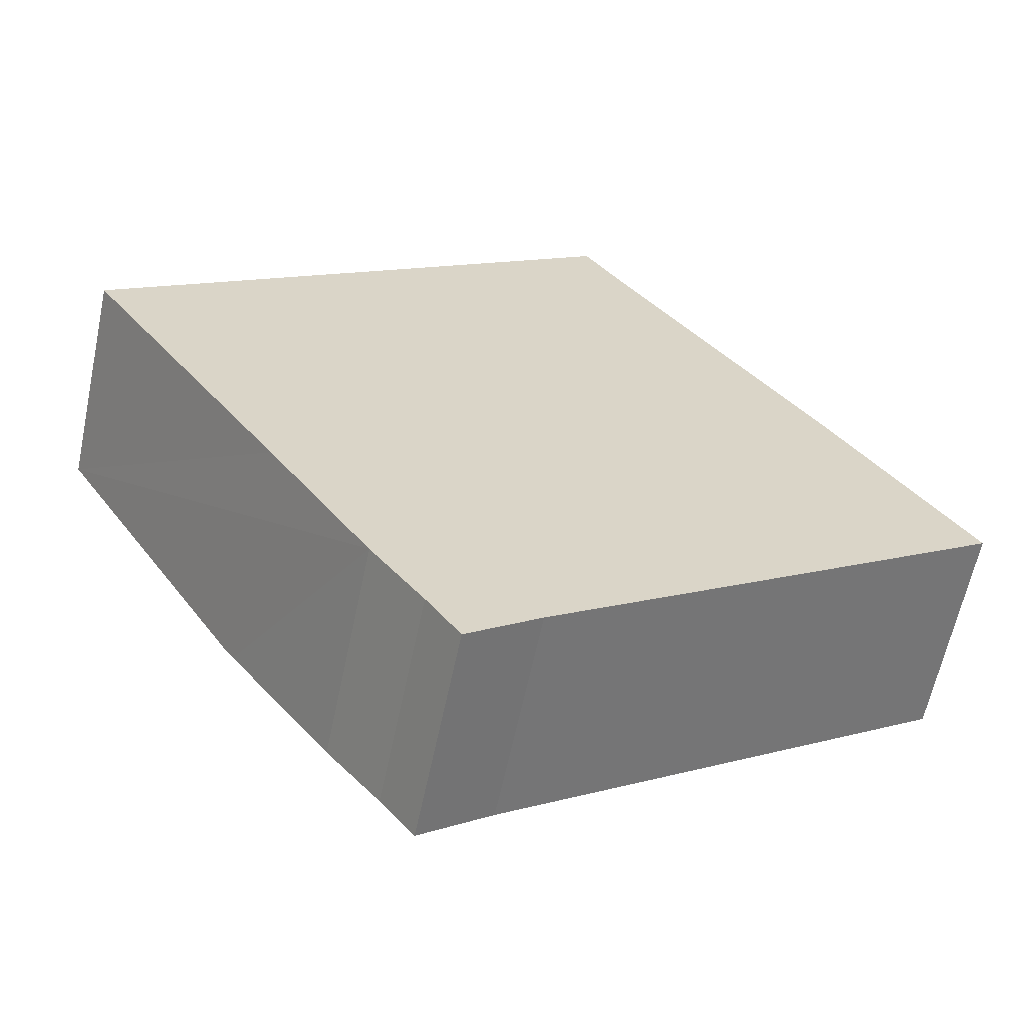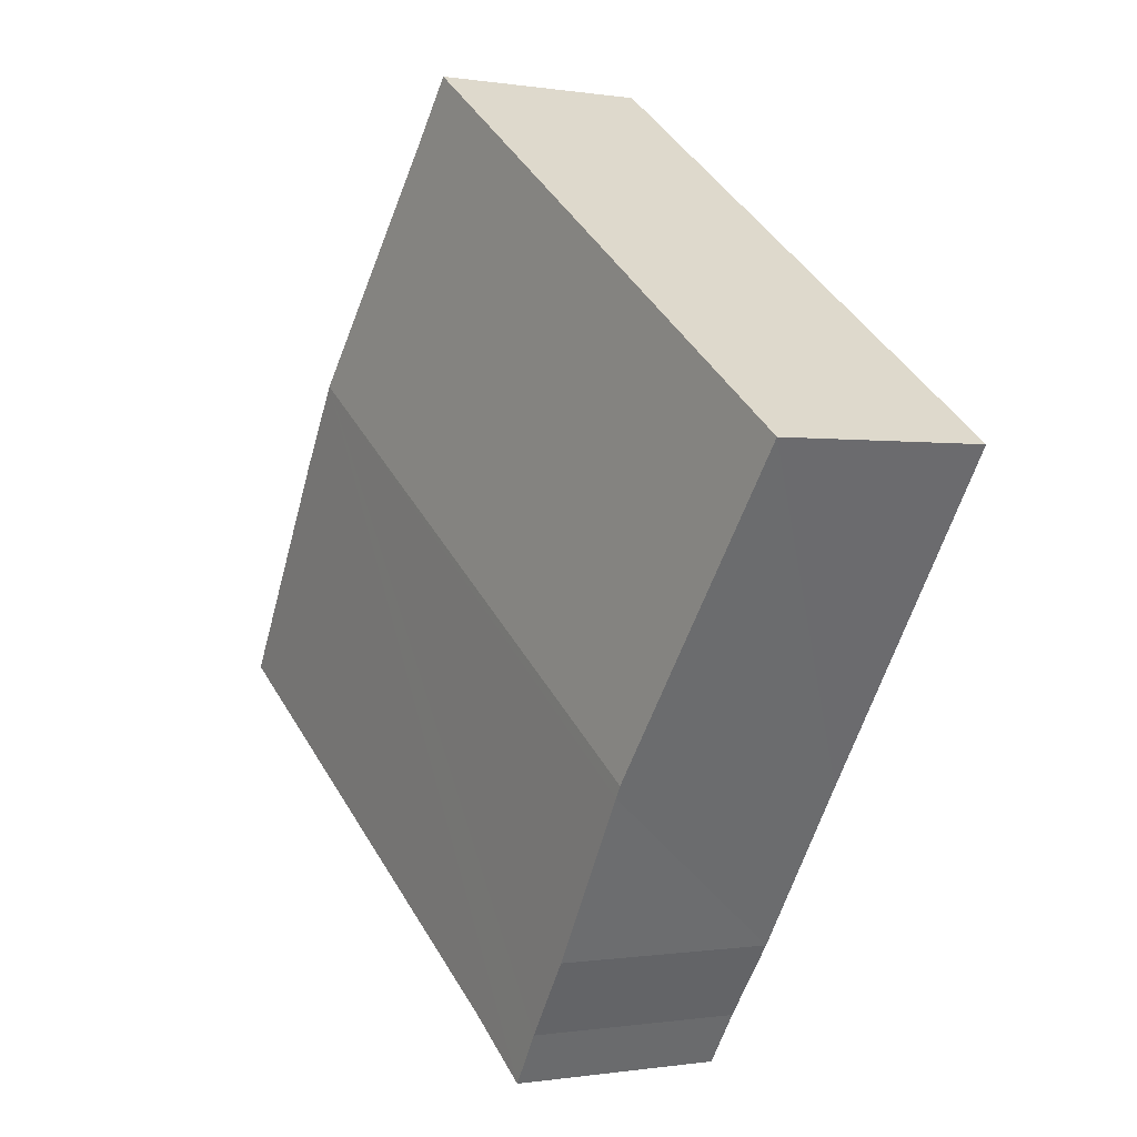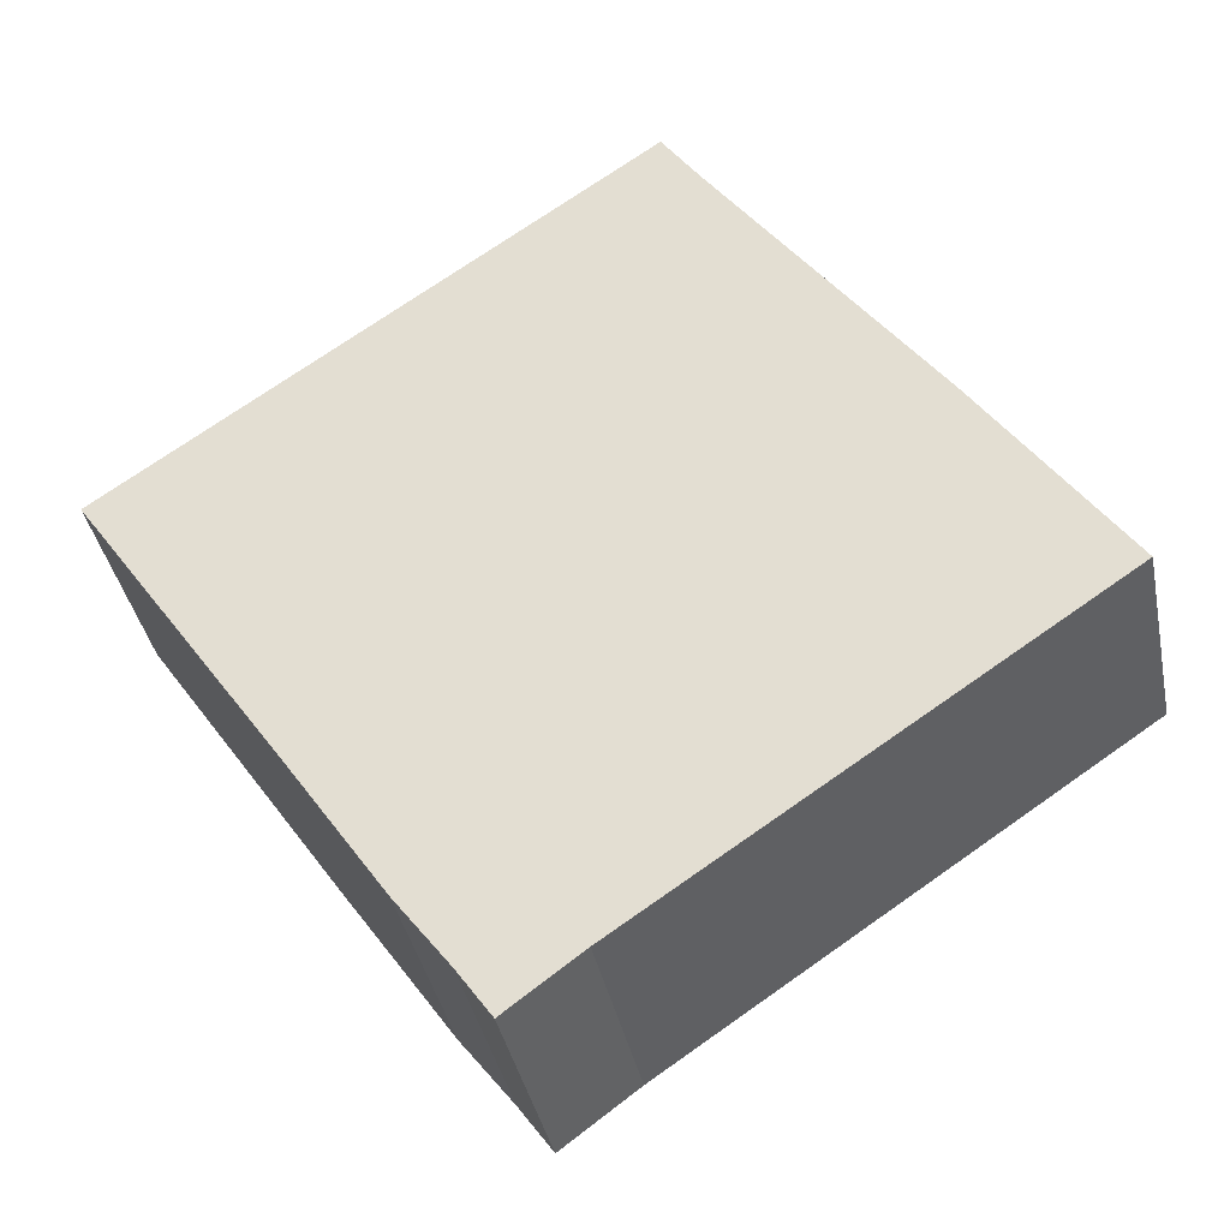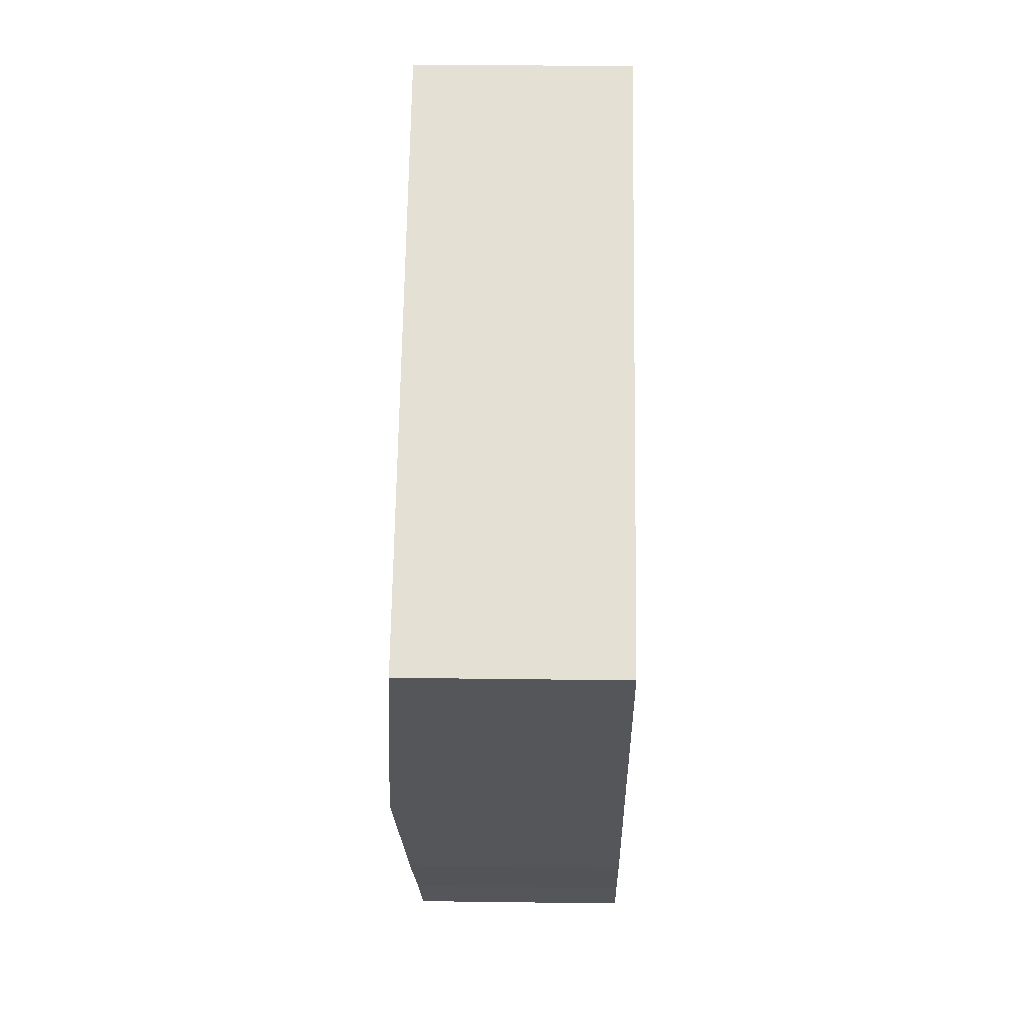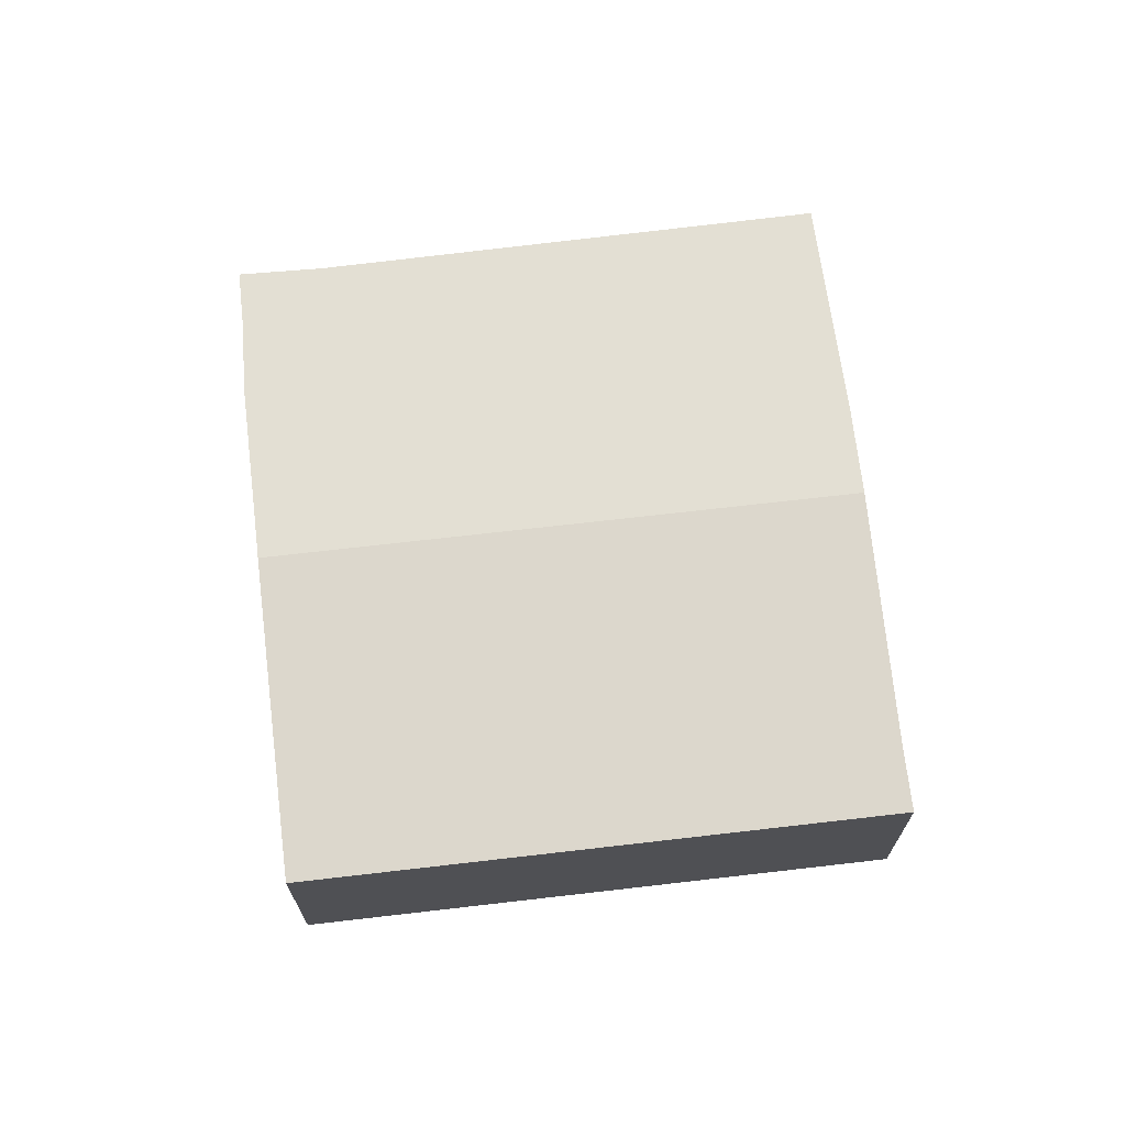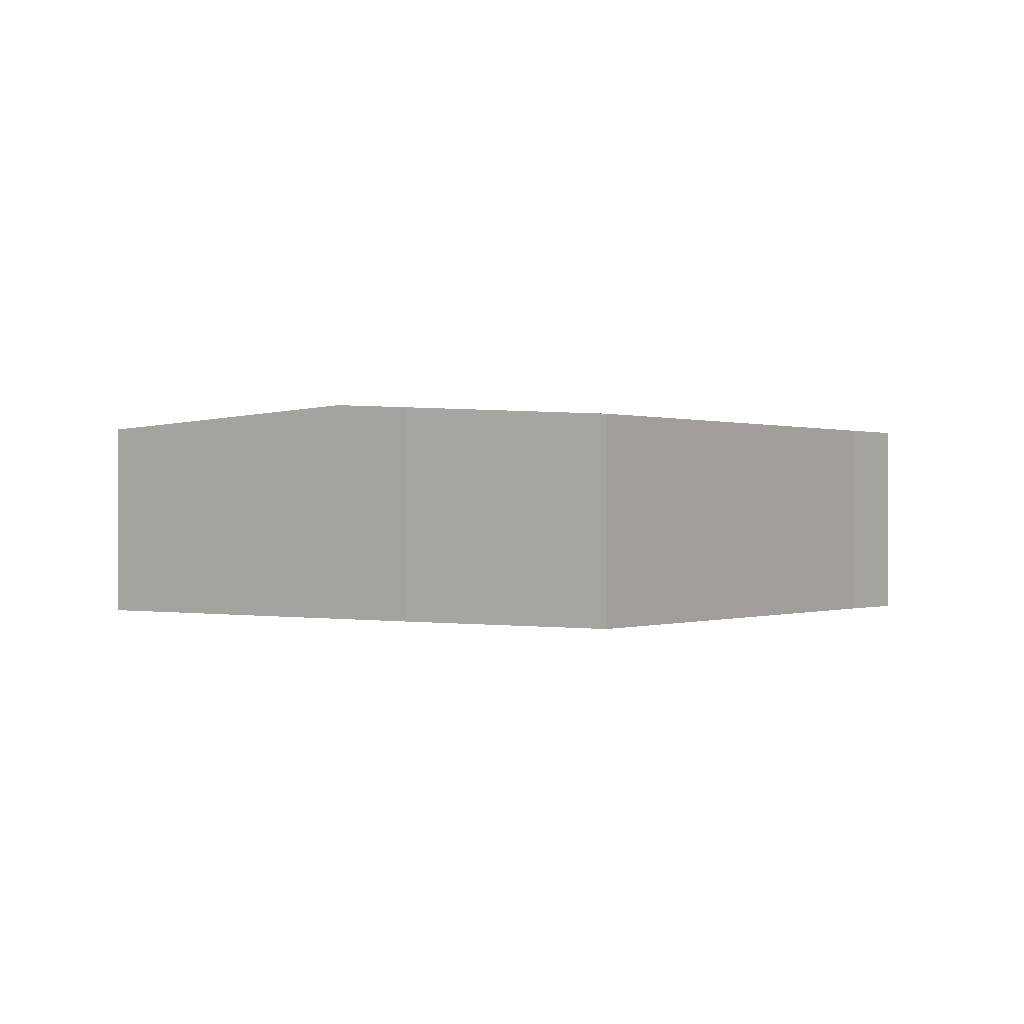
<metadata>
{"format":"obj","ext":"obj","renderer":"f3d","projection":"perspective","resolution":1024,"background":"white","views":[{"elev":-62.1,"azim":-11.9,"up":"+Z"},{"elev":-0.3,"azim":-122.3,"up":"+Z"},{"elev":-38.5,"azim":11.3,"up":"+Z"},{"elev":30.2,"azim":-88.9,"up":"+Z"},{"elev":70.0,"azim":-41.3,"up":"+Y"},{"elev":0.0,"azim":91.2,"up":"+Y"}]}
</metadata>
<code>
v  23.26 7.47 2.654
v  6.492 7.448 -9.471
v  6.255 7.47 -9.125
v  9.778 7.132 -14.33
v  11.48 6.979 -16.61
v  12.56 6.878 -18.16
v  14.9 6.883 -16.42
v  16.43 6.882 -15.39
v  29.52 6.872 -6.538
v  25.01 7.307 0.178
v  16.9 6.875 11.71
v  0 6.875 4.21e-16
v  18.13 6.993 9.897
v  0 0 0
v  16.9 -7.17e-16 11.71
v  18.13 -6.06e-16 9.897
v  23.26 -1.625e-16 2.654
v  25.01 -1.09e-17 0.178
v  29.52 4.003e-16 -6.538
v  16.43 9.423e-16 -15.39
v  14.9 1.006e-15 -16.42
v  12.56 1.112e-15 -18.16
v  11.48 1.017e-15 -16.61
v  9.778 8.776e-16 -14.33
v  6.492 5.799e-16 -9.471
v  6.255 5.587e-16 -9.125
g defaultobject
f 1 2 3
f 2 1 4
f 4 1 5
f 5 1 6
f 6 1 7
f 7 1 8
f 8 1 9
f 9 1 10
f 11 3 12
f 3 11 13
f 3 13 1
f 14 11 12
f 11 14 15
f 11 16 13
f 16 11 15
f 16 1 13
f 1 16 17
f 1 17 10
f 10 17 18
f 18 9 10
f 9 18 19
f 19 8 9
f 8 19 20
f 8 20 7
f 7 20 21
f 21 6 7
f 6 21 22
f 6 23 5
f 23 6 22
f 5 24 4
f 24 5 23
f 24 2 4
f 2 24 3
f 3 24 12
f 12 24 25
f 12 25 26
f 12 26 14
f 21 23 22
f 23 21 24
f 24 21 20
f 24 20 19
f 24 19 25
f 25 19 26
f 26 19 14
f 14 19 18
f 14 18 16
f 14 16 15
f 16 18 17

</code>
